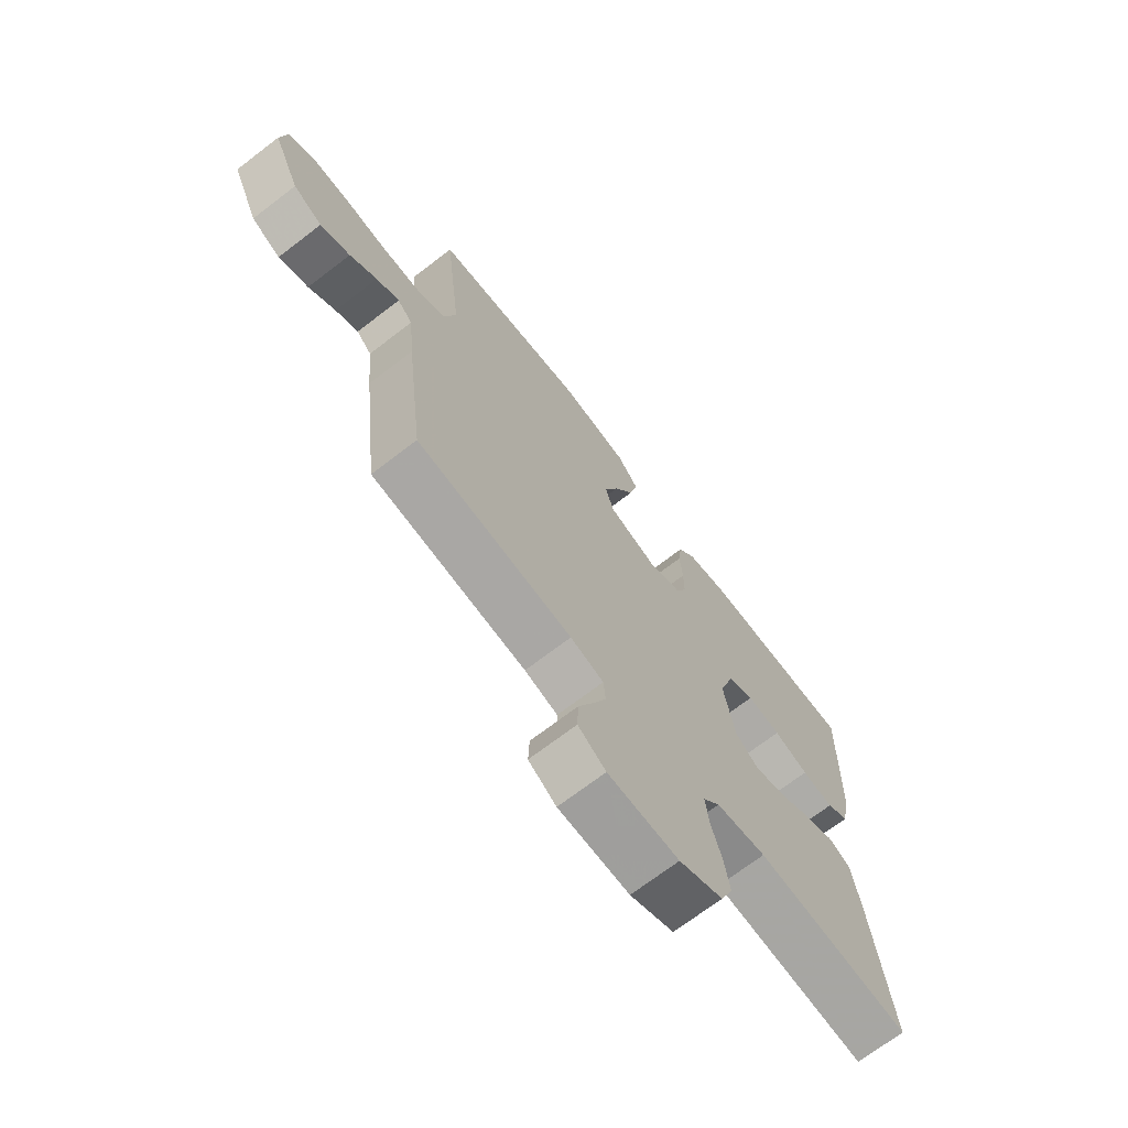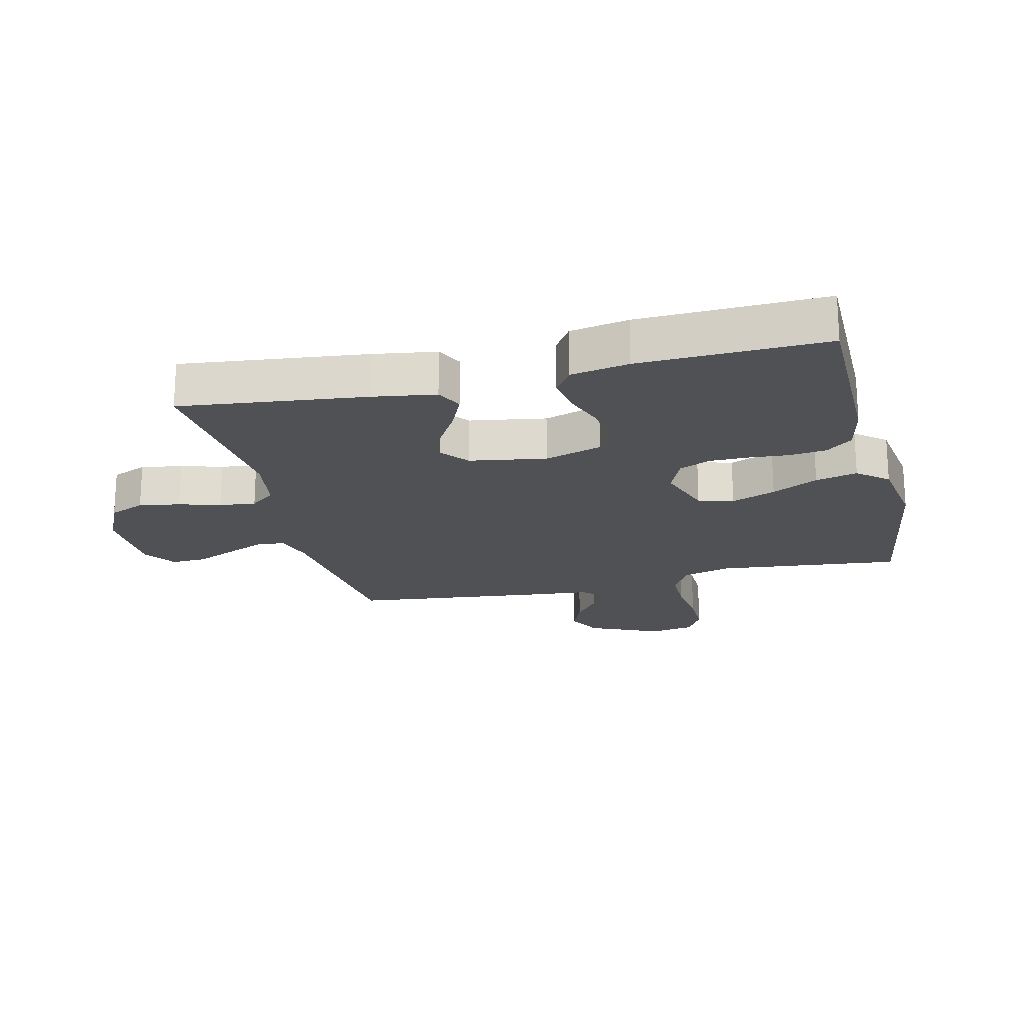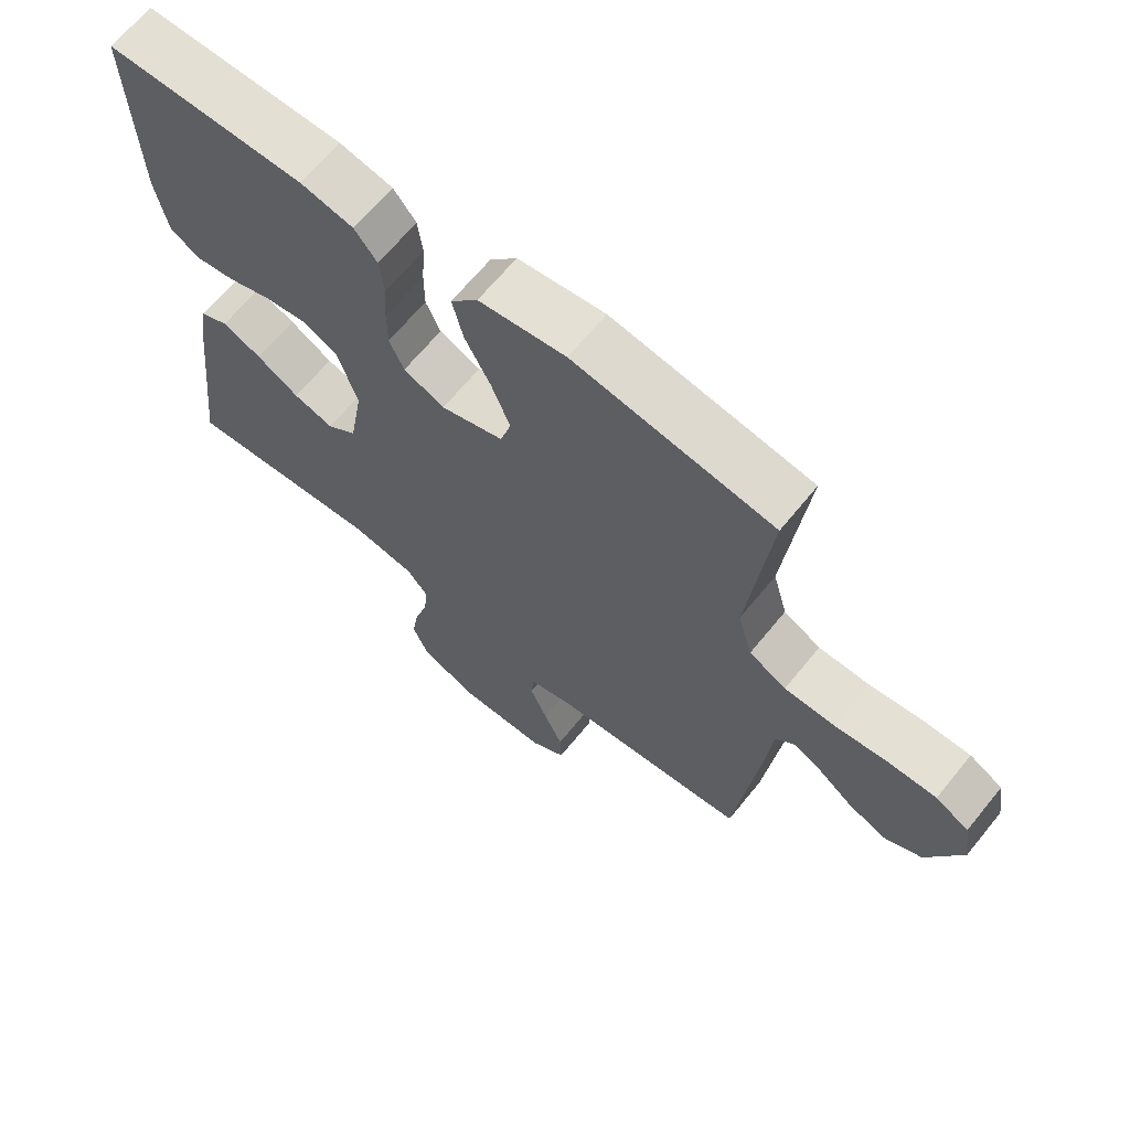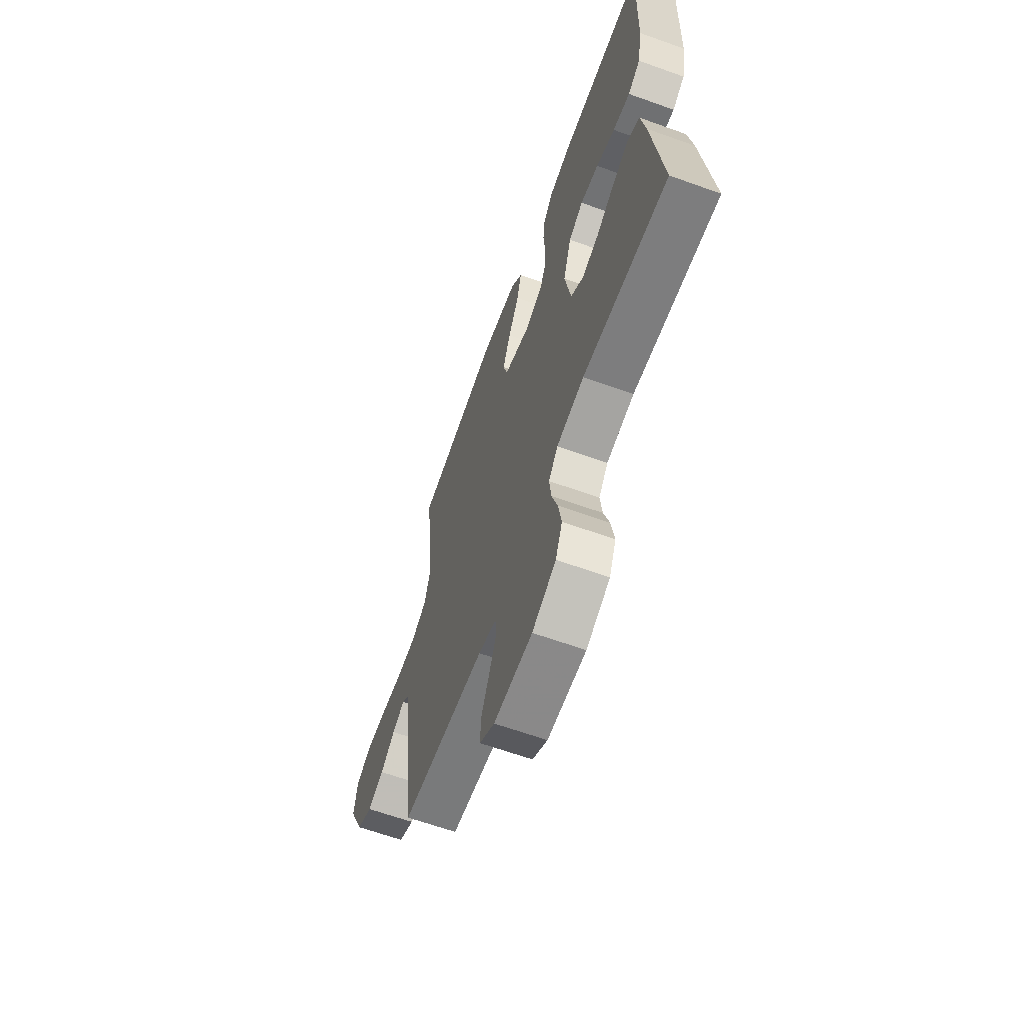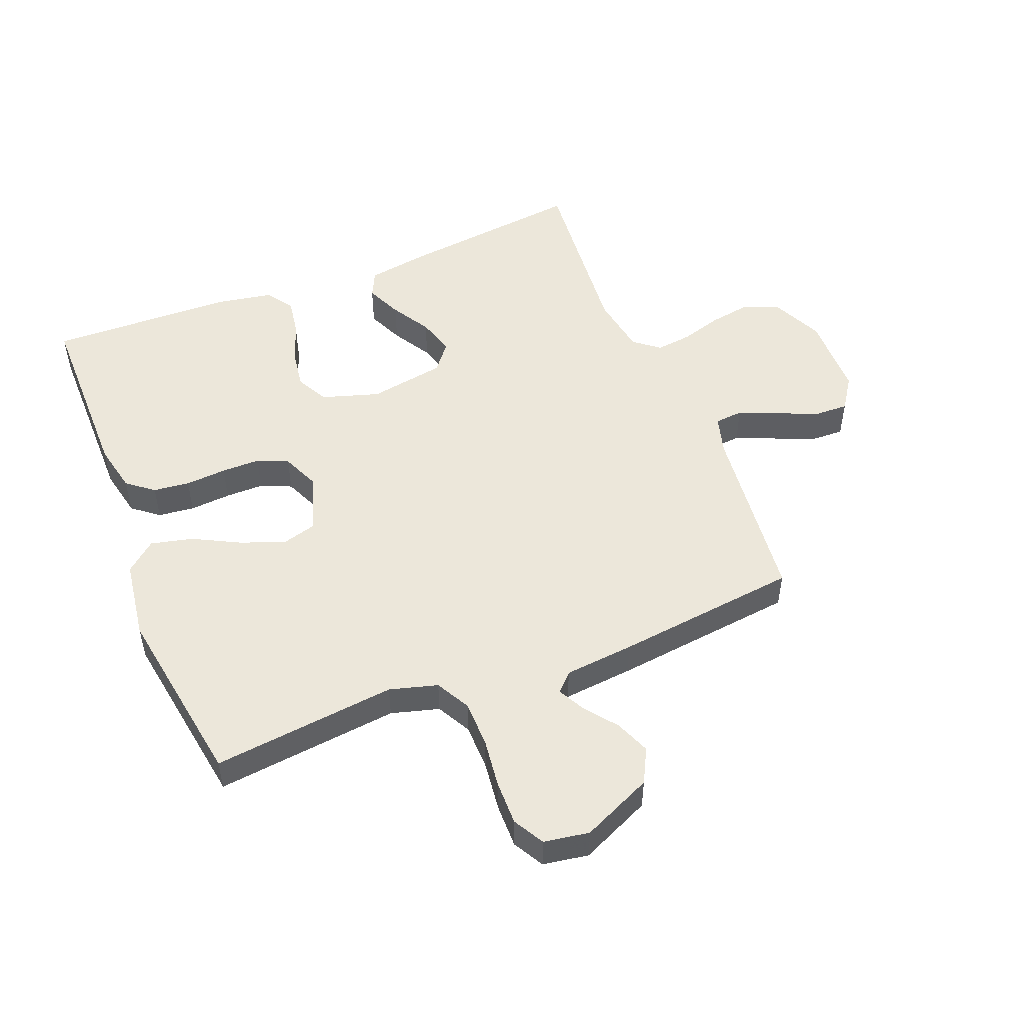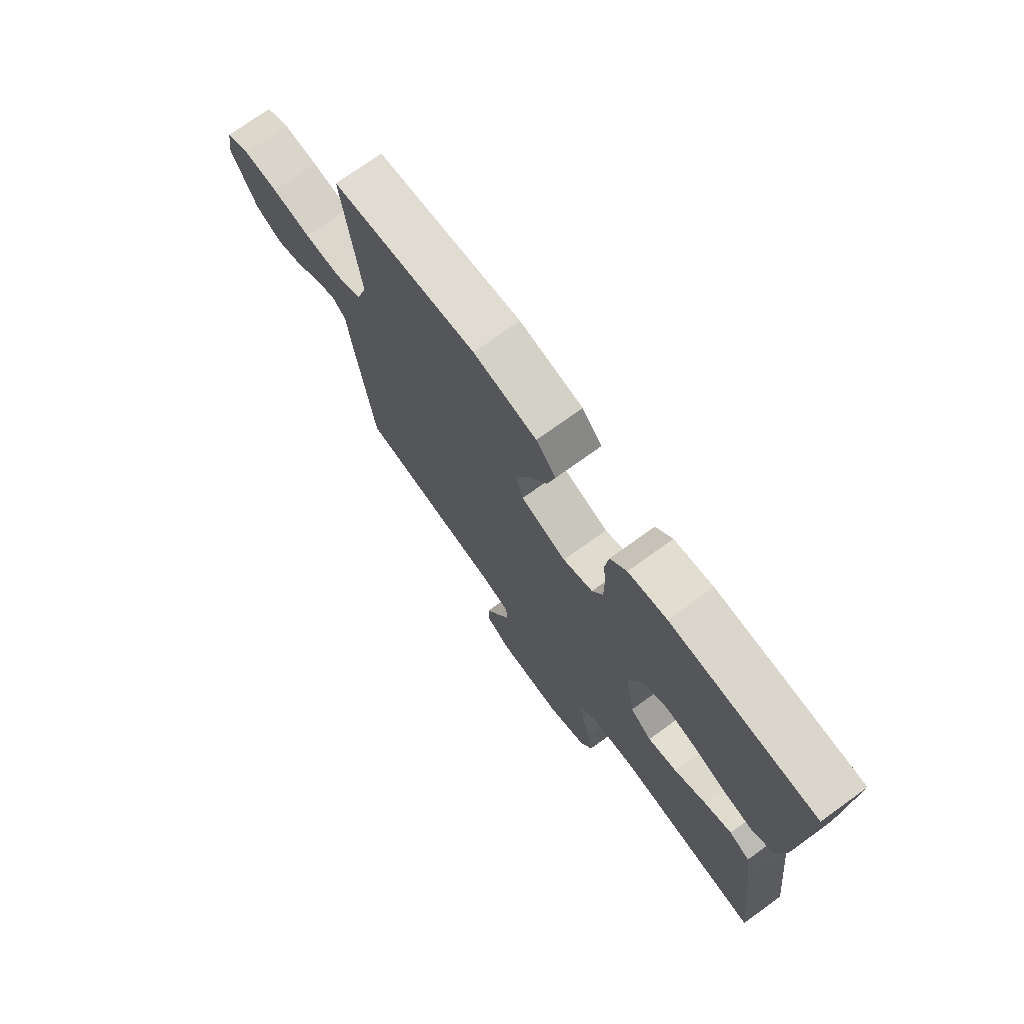
<metadata>
{"format":"obj","ext":"obj","renderer":"f3d","projection":"perspective","resolution":1024,"background":"white","views":[{"elev":-70.5,"azim":127.5,"up":"+Z"},{"elev":-20.0,"azim":-76.3,"up":"+Y"},{"elev":66.4,"azim":39.2,"up":"+Z"},{"elev":-64.1,"azim":-109.9,"up":"+Z"},{"elev":50.9,"azim":68.2,"up":"+Y"},{"elev":73.9,"azim":-125.8,"up":"+Z"}]}
</metadata>
<code>
v 0.5 0.07 0.5
v 0.467 0.07 0.2
v 0.489 0.07 0.122
v 0.545 0.07 0.092
v 0.621 0.07 0.091
v 0.702 0.07 0.101
v 0.774 0.07 0.102
v 0.824 0.07 0.074
v 0.836 0.07 0
v 0.784 0.07 -0.115
v 0.728 0.07 -0.144
v 0.671 0.07 -0.121
v 0.619 0.07 -0.081
v 0.575 0.07 -0.058
v 0.546 0.07 -0.086
v 0.535 0.07 -0.2
v 0.5 0.07 -0.5
v 0.2 0.07 -0.533
v 0.136 0.07 -0.551
v 0.132 0.07 -0.597
v 0.158 0.07 -0.659
v 0.187 0.07 -0.725
v 0.189 0.07 -0.782
v 0.136 0.07 -0.818
v 0 0.07 -0.82
v -0.084 0.07 -0.781
v -0.108 0.07 -0.723
v -0.097 0.07 -0.656
v -0.077 0.07 -0.589
v -0.07 0.07 -0.53
v -0.103 0.07 -0.489
v -0.2 0.07 -0.473
v -0.5 0.07 -0.5
v -0.465 0.07 -0.2
v -0.449 0.07 -0.099
v -0.406 0.07 -0.078
v -0.347 0.07 -0.104
v -0.283 0.07 -0.142
v -0.222 0.07 -0.16
v -0.177 0.07 -0.124
v -0.156 0.07 0
v -0.185 0.07 0.093
v -0.237 0.07 0.121
v -0.302 0.07 0.111
v -0.369 0.07 0.087
v -0.43 0.07 0.077
v -0.474 0.07 0.106
v -0.491 0.07 0.2
v -0.5 0.07 0.5
v -0.2 0.07 0.501
v -0.12 0.07 0.484
v -0.086 0.07 0.441
v -0.079 0.07 0.382
v -0.084 0.07 0.315
v -0.084 0.07 0.252
v -0.062 0.07 0.202
v 0 0.07 0.175
v 0.095 0.07 0.207
v 0.111 0.07 0.264
v 0.083 0.07 0.336
v 0.044 0.07 0.411
v 0.028 0.07 0.479
v 0.069 0.07 0.528
v 0.2 0.07 0.547
v 0.5 0 0.5
v 0.467 0 0.2
v 0.489 0 0.122
v 0.545 0 0.092
v 0.621 0 0.091
v 0.702 0 0.101
v 0.774 0 0.102
v 0.824 0 0.074
v 0.836 0 0
v 0.784 0 -0.115
v 0.728 0 -0.144
v 0.671 0 -0.121
v 0.619 0 -0.081
v 0.575 0 -0.058
v 0.546 0 -0.086
v 0.535 0 -0.2
v 0.5 0 -0.5
v 0.2 0 -0.533
v 0.136 0 -0.551
v 0.132 0 -0.597
v 0.158 0 -0.659
v 0.187 0 -0.725
v 0.189 0 -0.782
v 0.136 0 -0.818
v 0 0 -0.82
v -0.084 0 -0.781
v -0.108 0 -0.723
v -0.097 0 -0.656
v -0.077 0 -0.589
v -0.07 0 -0.53
v -0.103 0 -0.489
v -0.2 0 -0.473
v -0.5 0 -0.5
v -0.465 0 -0.2
v -0.449 0 -0.099
v -0.406 0 -0.078
v -0.347 0 -0.104
v -0.283 0 -0.142
v -0.222 0 -0.16
v -0.177 0 -0.124
v -0.156 0 0
v -0.185 0 0.093
v -0.237 0 0.121
v -0.302 0 0.111
v -0.369 0 0.087
v -0.43 0 0.077
v -0.474 0 0.106
v -0.491 0 0.2
v -0.5 0 0.5
v -0.2 0 0.501
v -0.12 0 0.484
v -0.086 0 0.441
v -0.079 0 0.382
v -0.084 0 0.315
v -0.084 0 0.252
v -0.062 0 0.202
v 0 0 0.175
v 0.095 0 0.207
v 0.111 0 0.264
v 0.083 0 0.336
v 0.044 0 0.411
v 0.028 0 0.479
v 0.069 0 0.528
v 0.2 0 0.547
f 63 64 1 2
f 60 61 62 63
f 59 60 63 2
f 58 59 2 3
f 57 58 3 4
f 51 52 53 54
f 51 54 55
f 50 51 55
f 49 50 55 56
f 47 48 49 56
f 44 45 46 47
f 43 44 47 56
f 35 36 37 38
f 35 38 39
f 32 33 34 35
f 31 32 35 39
f 30 31 39 40
f 26 27 28 29
f 26 29 30
f 25 26 30
f 24 25 30
f 21 22 23 24
f 20 21 24 30
f 19 20 30 40
f 15 16 17 18
f 15 18 19 40
f 10 11 12 13
f 10 13 14
f 9 10 14
f 8 9 14
f 5 6 7 8
f 4 5 8 14
f 57 4 14 15
f 42 43 56 57
f 41 42 57 15
f 15 40 41
f 66 65 128 127
f 127 126 125 124
f 66 127 124 123
f 67 66 123 122
f 68 67 122 121
f 118 117 116 115
f 119 118 115
f 119 115 114
f 120 119 114 113
f 120 113 112 111
f 111 110 109 108
f 120 111 108 107
f 102 101 100 99
f 103 102 99
f 99 98 97 96
f 103 99 96 95
f 104 103 95 94
f 93 92 91 90
f 94 93 90
f 94 90 89
f 94 89 88
f 88 87 86 85
f 94 88 85 84
f 104 94 84 83
f 82 81 80 79
f 104 83 82 79
f 77 76 75 74
f 78 77 74
f 78 74 73
f 78 73 72
f 72 71 70 69
f 78 72 69 68
f 79 78 68 121
f 121 120 107 106
f 79 121 106 105
f 105 104 79
f 1 65 66 2
f 2 66 67 3
f 3 67 68 4
f 4 68 69 5
f 5 69 70 6
f 6 70 71 7
f 7 71 72 8
f 8 72 73 9
f 9 73 74 10
f 10 74 75 11
f 11 75 76 12
f 12 76 77 13
f 13 77 78 14
f 14 78 79 15
f 15 79 80 16
f 16 80 81 17
f 17 81 82 18
f 18 82 83 19
f 19 83 84 20
f 20 84 85 21
f 21 85 86 22
f 22 86 87 23
f 23 87 88 24
f 24 88 89 25
f 25 89 90 26
f 26 90 91 27
f 27 91 92 28
f 28 92 93 29
f 29 93 94 30
f 30 94 95 31
f 31 95 96 32
f 32 96 97 33
f 33 97 98 34
f 34 98 99 35
f 35 99 100 36
f 36 100 101 37
f 37 101 102 38
f 38 102 103 39
f 39 103 104 40
f 40 104 105 41
f 41 105 106 42
f 42 106 107 43
f 43 107 108 44
f 44 108 109 45
f 45 109 110 46
f 46 110 111 47
f 47 111 112 48
f 48 112 113 49
f 49 113 114 50
f 50 114 115 51
f 51 115 116 52
f 52 116 117 53
f 53 117 118 54
f 54 118 119 55
f 55 119 120 56
f 56 120 121 57
f 57 121 122 58
f 58 122 123 59
f 59 123 124 60
f 60 124 125 61
f 61 125 126 62
f 62 126 127 63
f 63 127 128 64
f 64 128 65 1

</code>
